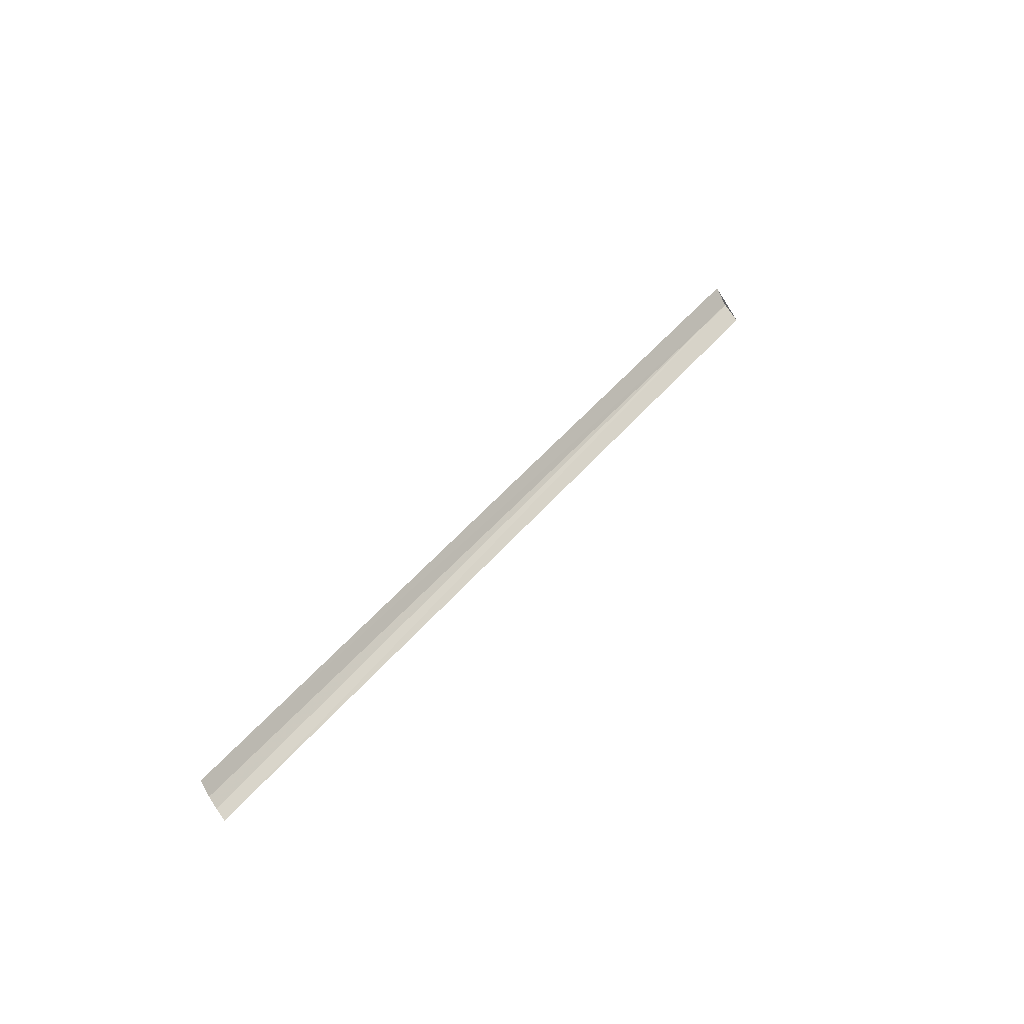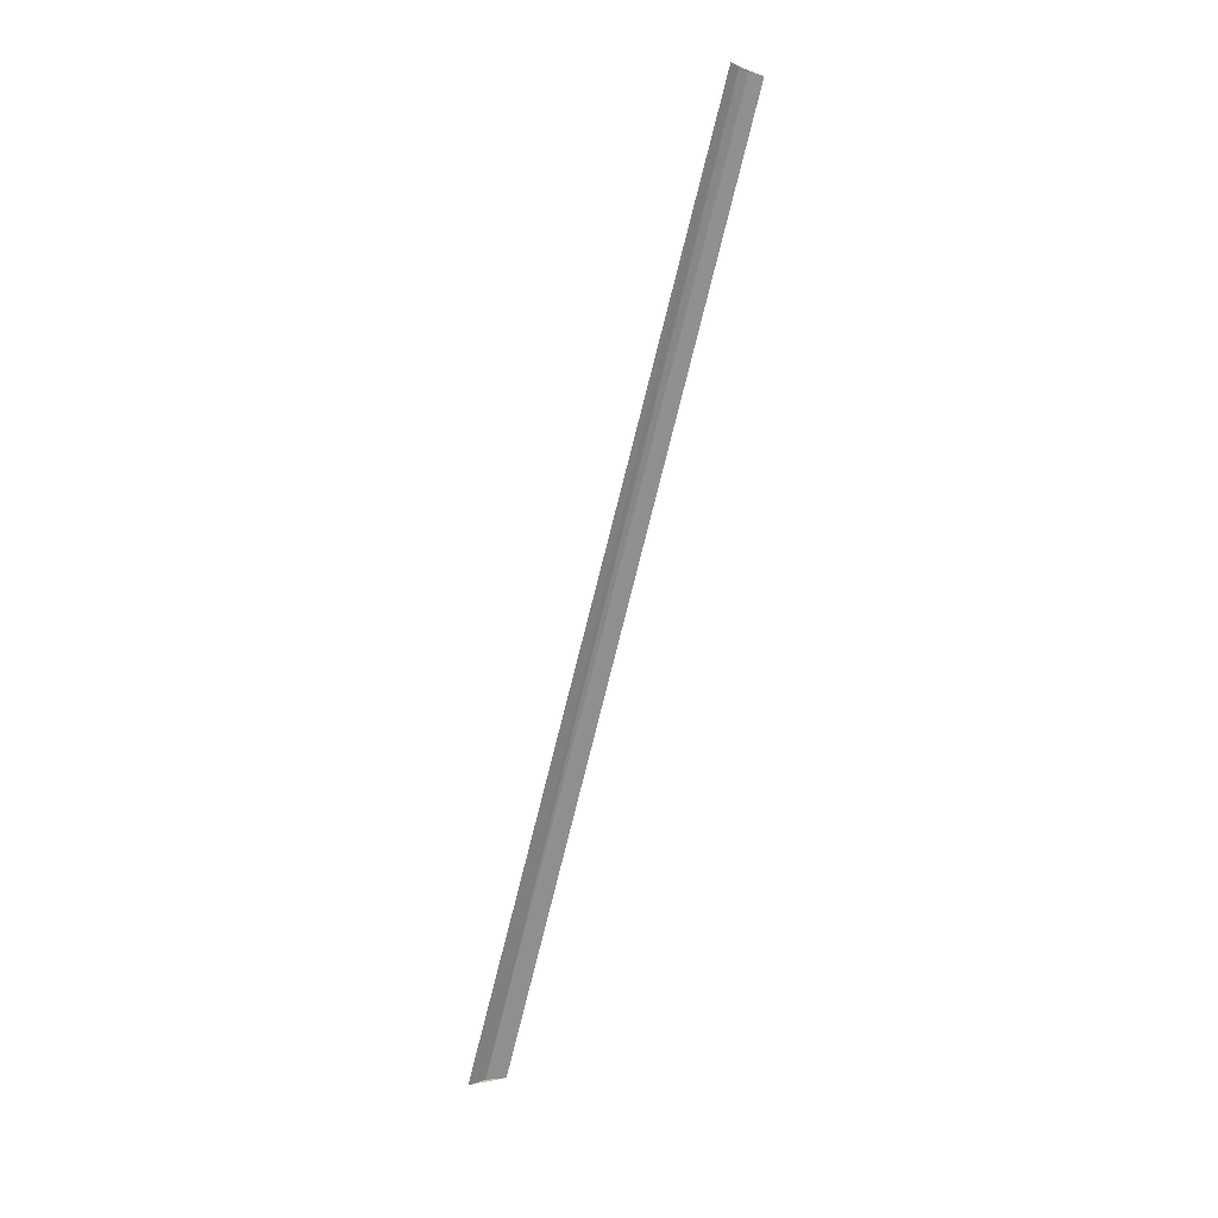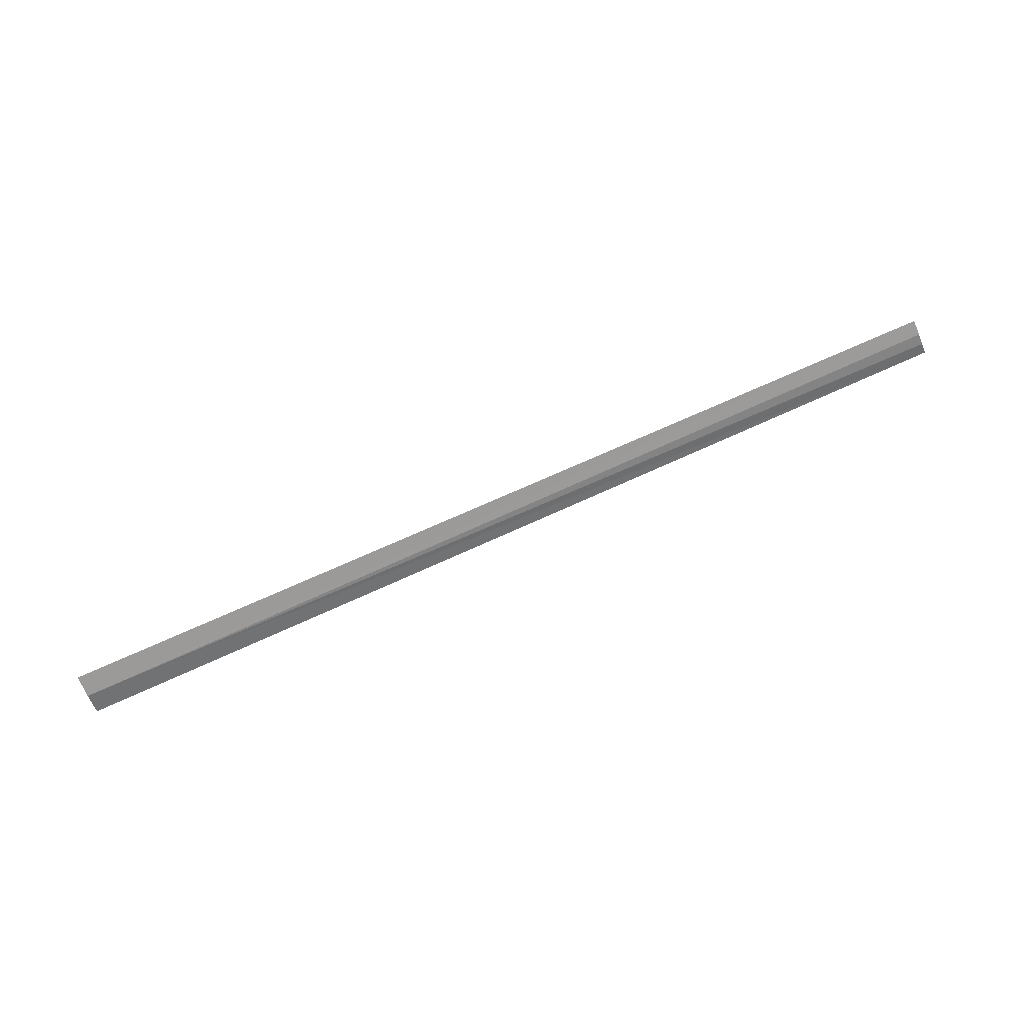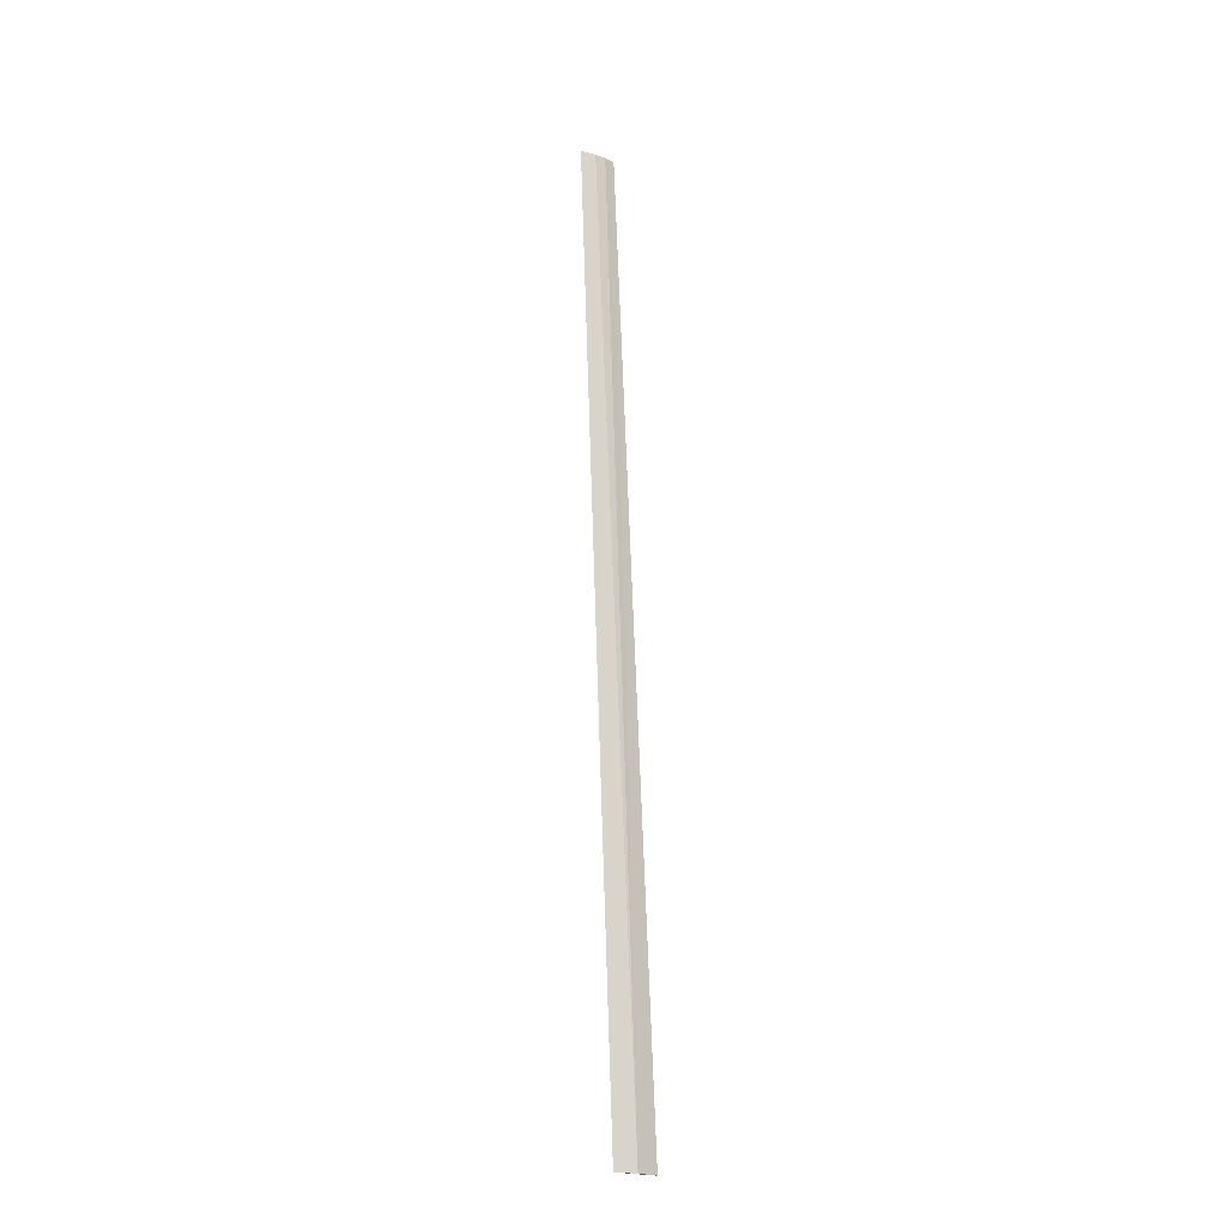
<metadata>
{"format":"obj","ext":"obj","renderer":"f3d","projection":"perspective","resolution":1024,"background":"white","views":[{"elev":39.6,"azim":123.4,"up":"+Y"},{"elev":-74.1,"azim":76.1,"up":"+Z"},{"elev":79.8,"azim":-23.6,"up":"+Z"},{"elev":67.7,"azim":-92.0,"up":"+Z"}]}
</metadata>
<code>
v -12.49 -3.195 6.904
v -12.49 -3.612 6.45
v 12.68 -3.564 6.514
v 12.63 -3.347 6.763
v 12.6 -3.103 6.979
v 12.56 -2.734 7.215
v -12.49 -2.679 7.243
f 1 3 2
f 1 4 3
f 1 5 4
f 1 6 5
f 1 7 6
f 1 2 7

</code>
